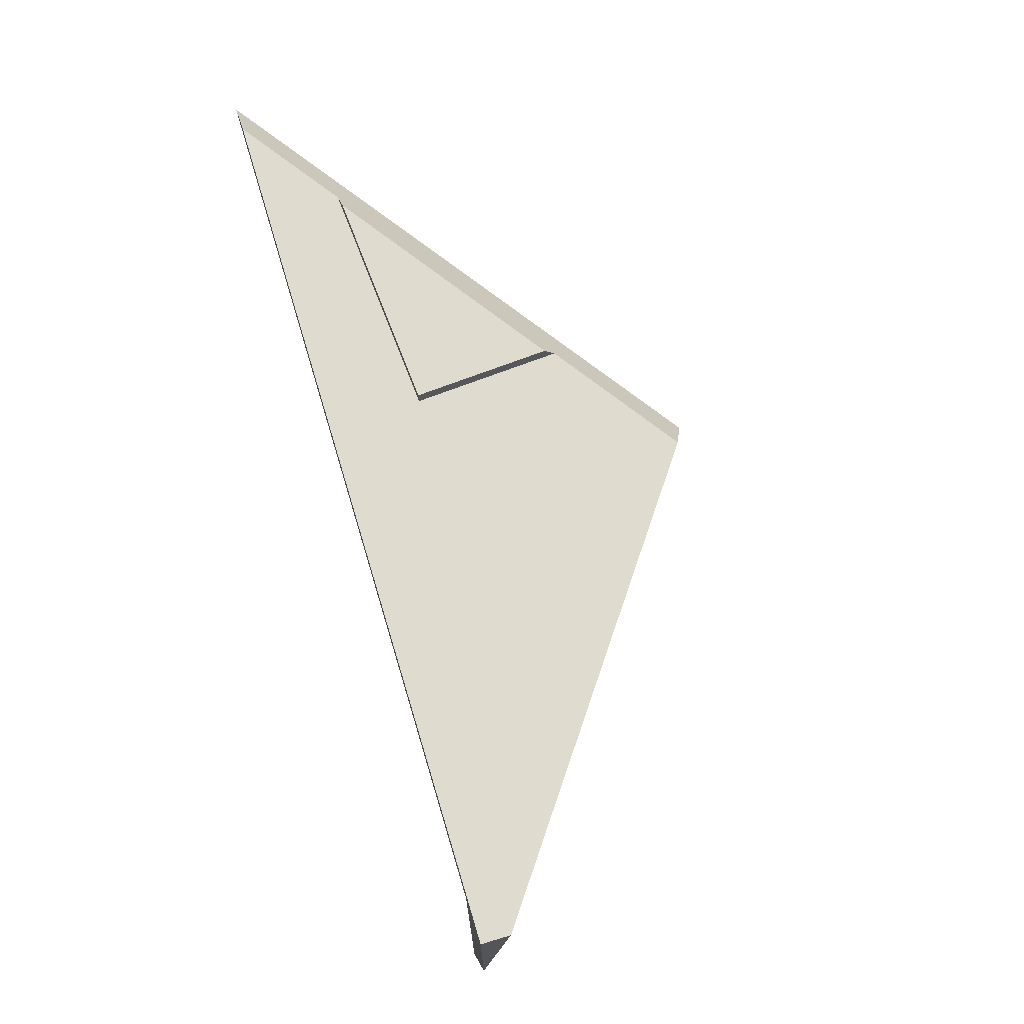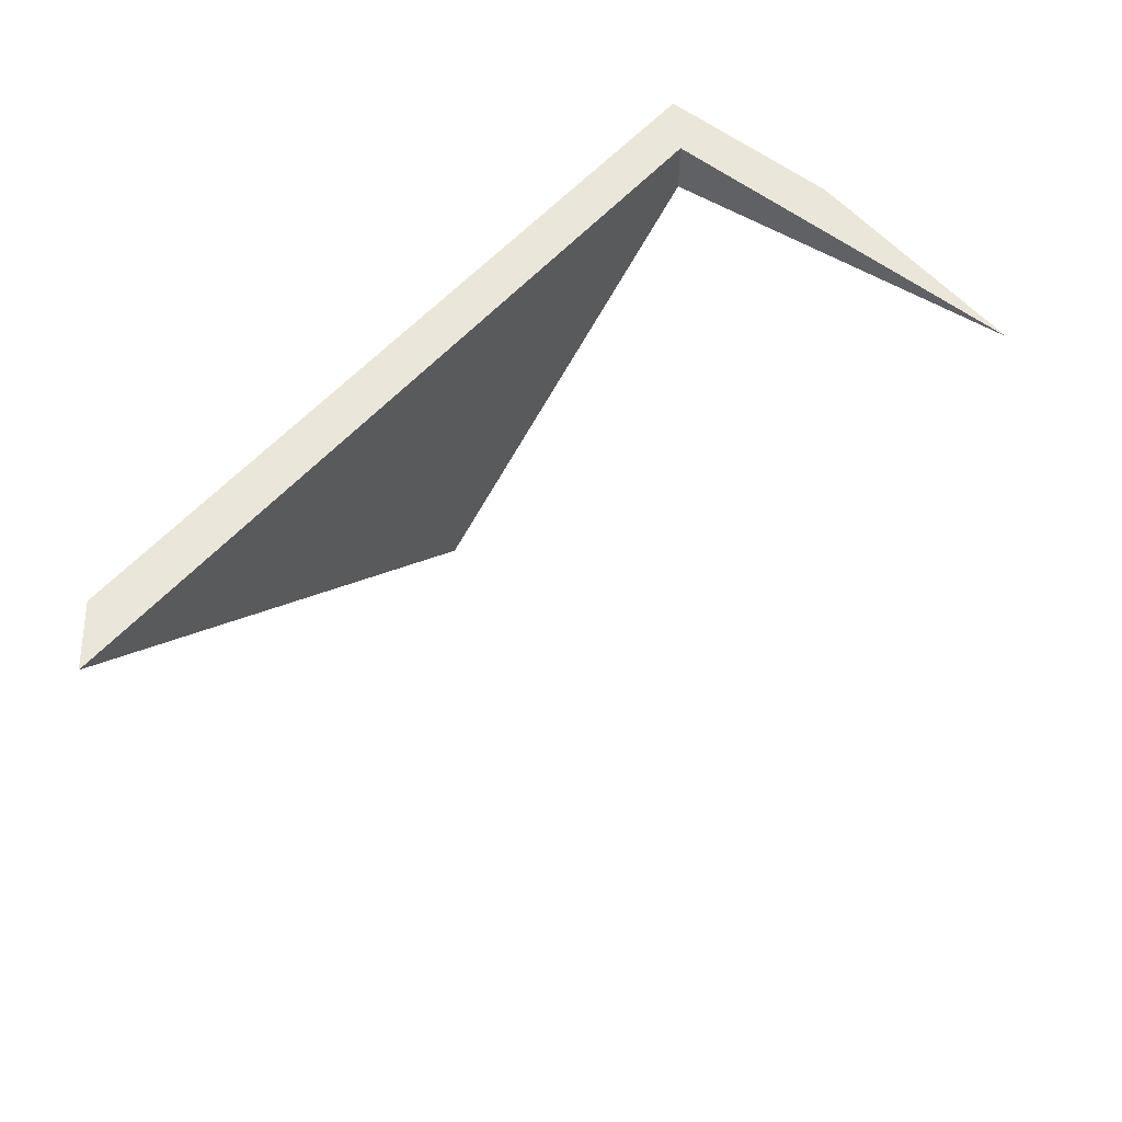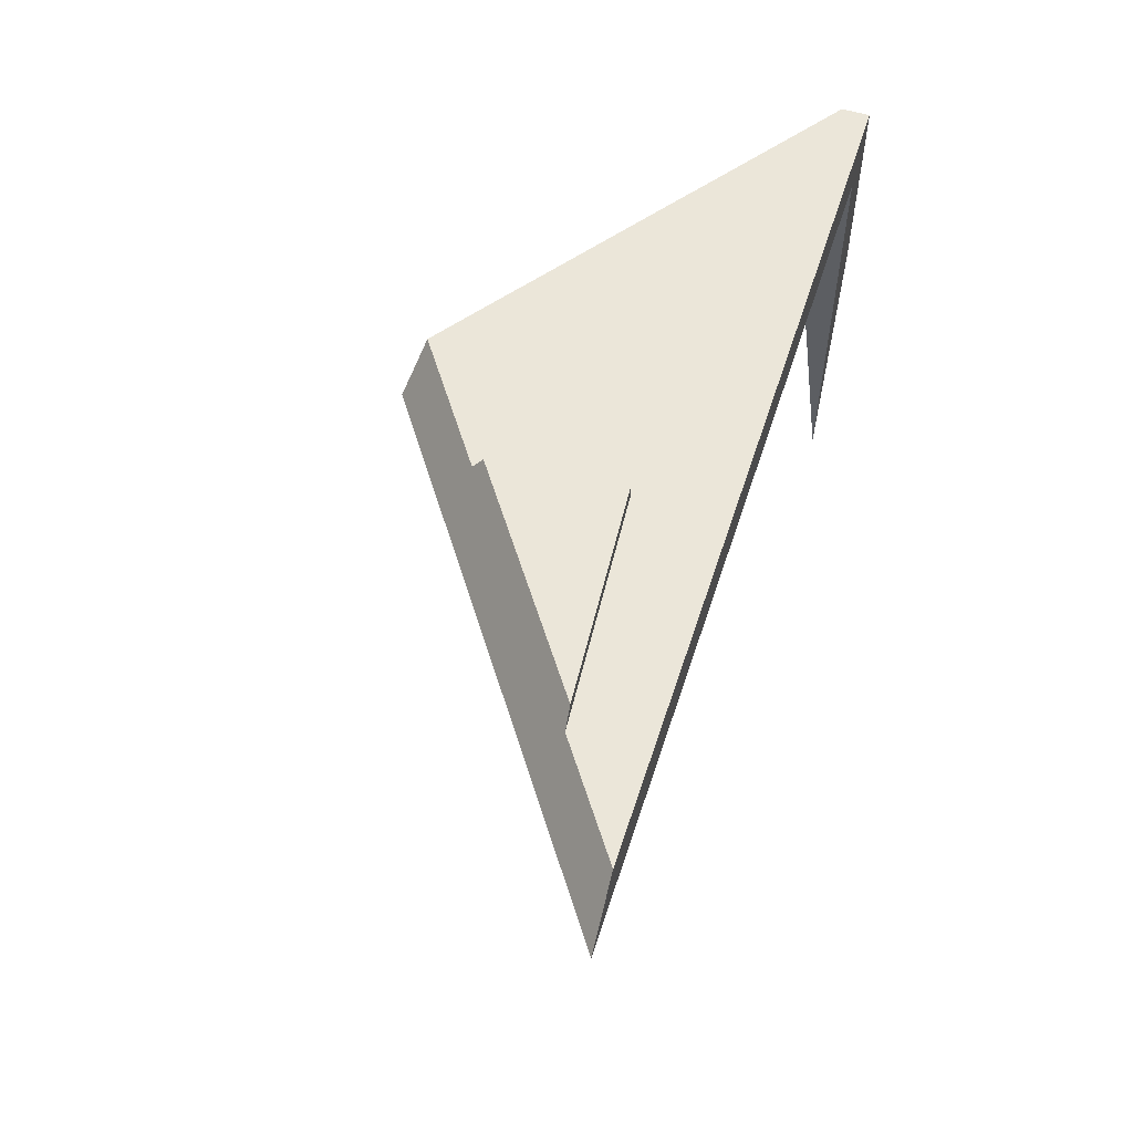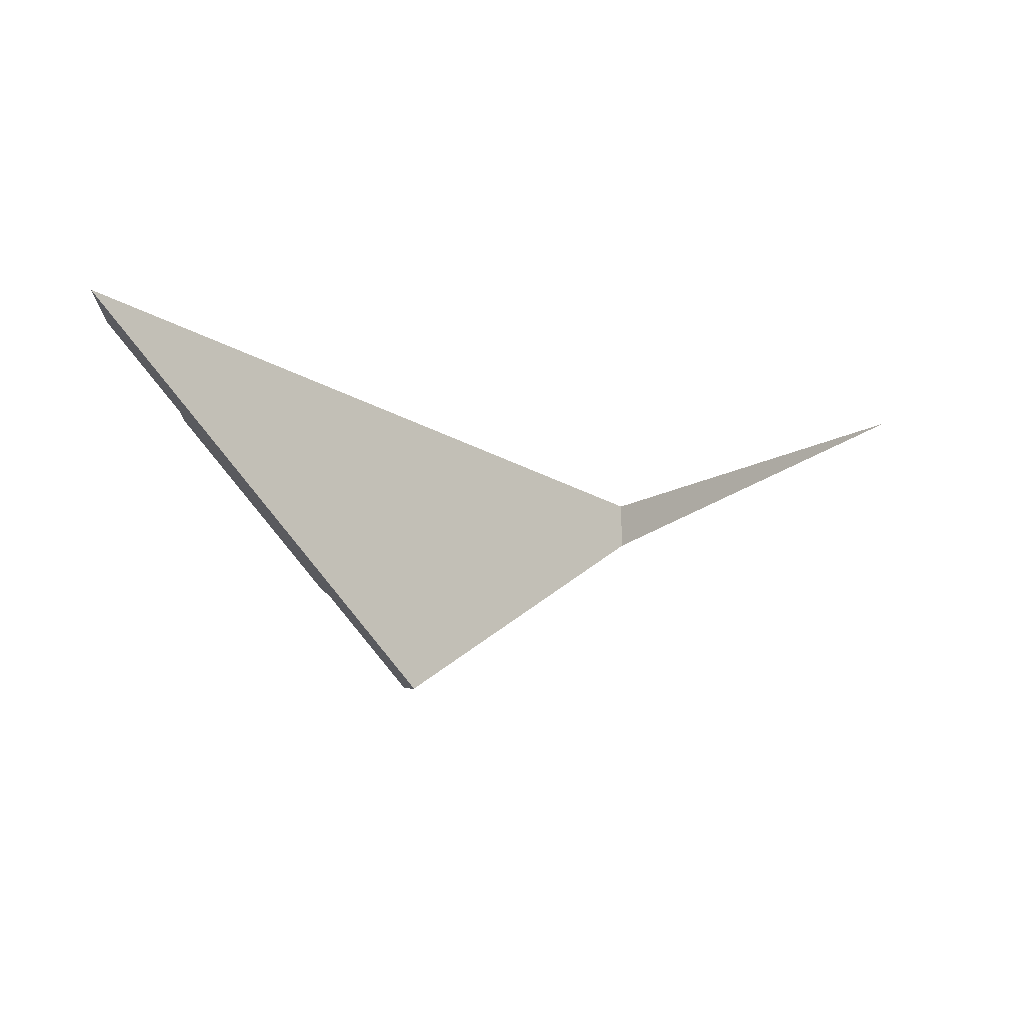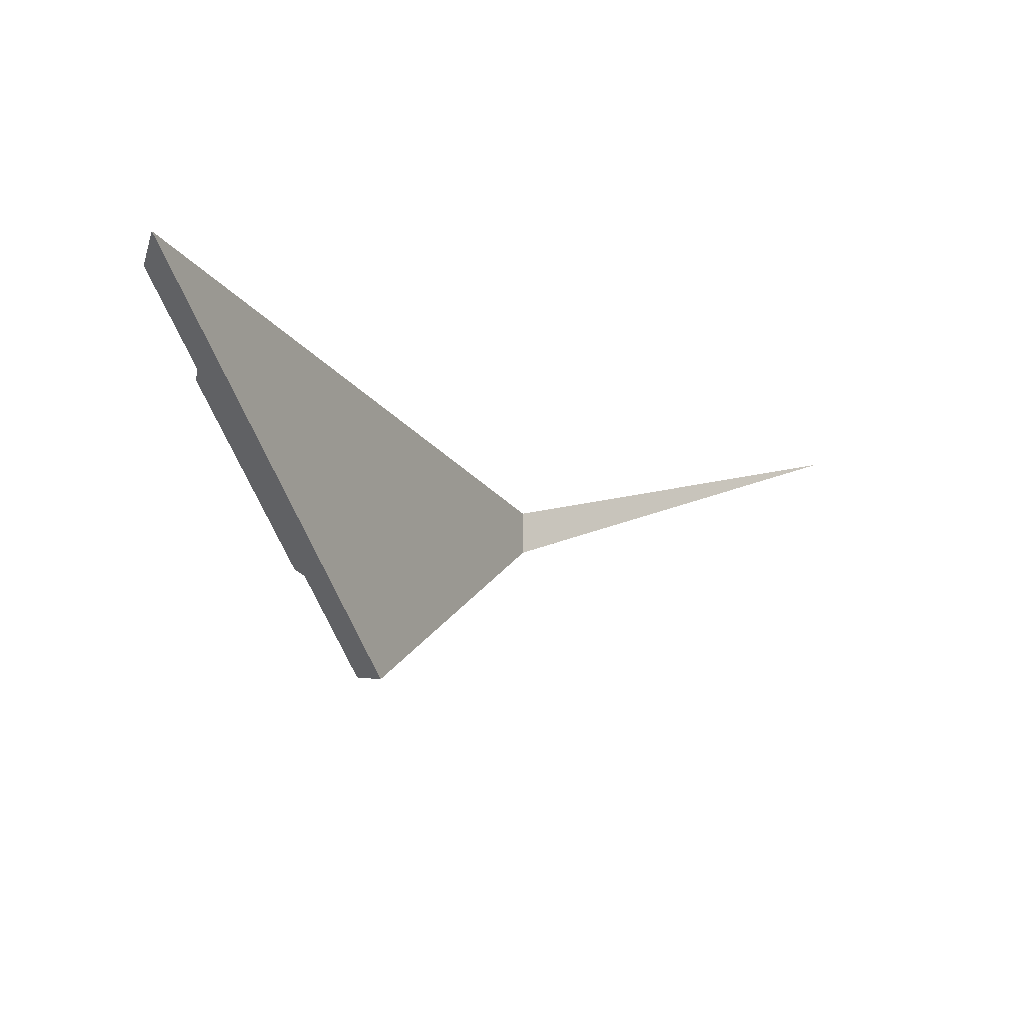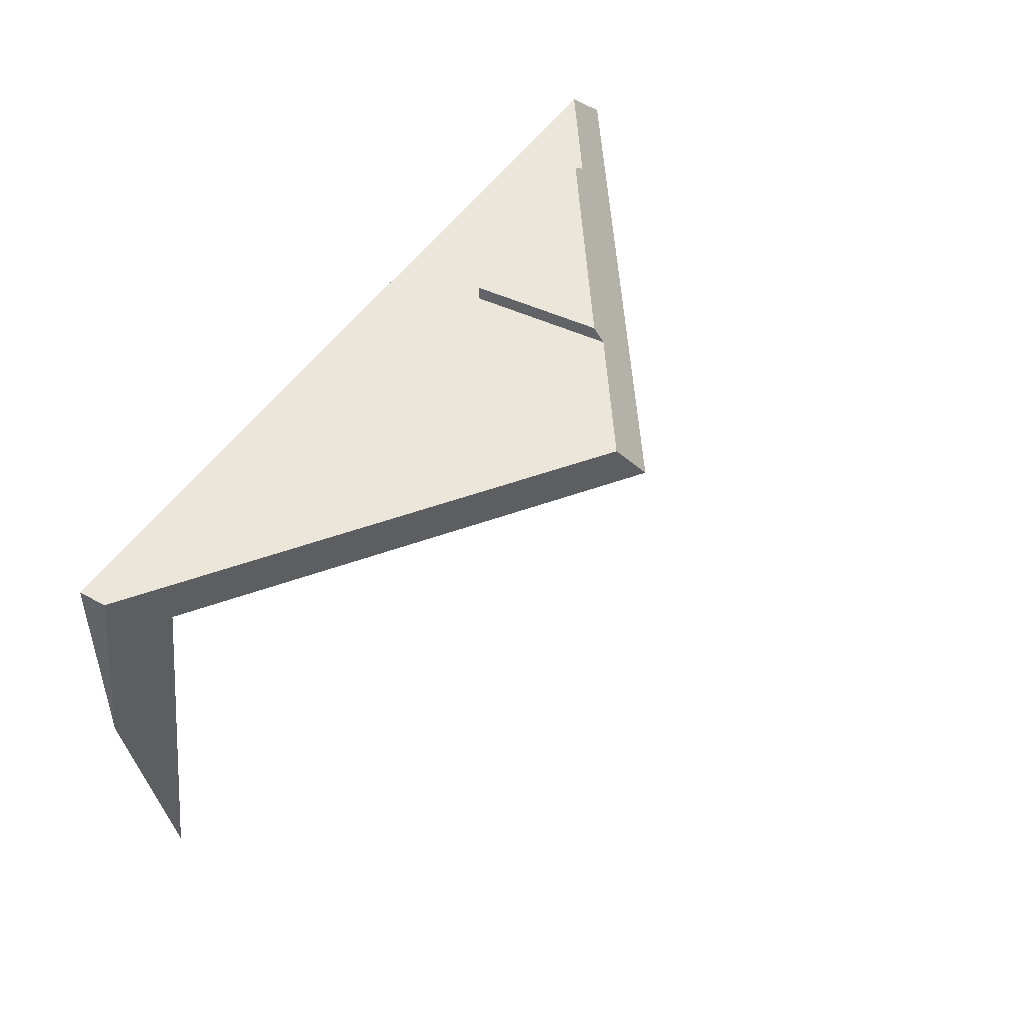
<metadata>
{"format":"obj","ext":"obj","renderer":"f3d","projection":"perspective","resolution":1024,"background":"white","views":[{"elev":70.4,"azim":73.2,"up":"+Y"},{"elev":55.0,"azim":-49.8,"up":"+Z"},{"elev":56.1,"azim":-72.2,"up":"+Y"},{"elev":-20.8,"azim":-47.1,"up":"+Z"},{"elev":-20.9,"azim":-64.7,"up":"+Z"},{"elev":47.9,"azim":121.9,"up":"+Y"}]}
</metadata>
<code>
g IL_UB_CompTable.001_sh_3
v 0.8262 0.3568 0.3382
v 0.8262 0.4568 0.3382
v -0.1195 0.4568 0.1555
v 0.9262 0.3568 0.3382
v -0.1195 0.4858 0.1555
v 0.9262 0.4568 0.3382
v -0.1517 0.4858 0.1278
v 0.8262 0.3568 0.2232
v 0.8262 0.2893 0.2324
v 0.8415 -0.4047 0.3382
v 0.8262 -0.4858 0.3382
v 0.8262 0.4568 0.2095
v 0.9219 0.4568 0.2785
v 0.9262 0.3568 0.2952
v 0.9262 0.4528 0.282
v 0.9262 0.04153 0.3382
v 0.9262 0.4568 0.2815
v -0.9262 0.3568 0.3382
v -0.8334 0.4398 0.3382
v -0.04389 0.3568 -0.2754
v -0.8143 0.4568 0.3382
v -0.6951 0.4568 0.2552
v -0.6029 0.4568 0.1912
v -0.5925 0.4652 0.1904
v -0.1274 0.4568 -0.1396
v -0.1406 0.4568 -0.1304
v -0.5666 0.4858 0.1885
v -0.139 0.4858 -0.109
v -0.1392 0.4824 -0.1115
v -0.5486 0.4858 0.1759
v -0.1651 0.4858 -0.0908
v -0.1676 0.4858 -0.08904
v -0.5182 0.4858 0.1548
v 0.04635 0.3568 -0.3382
v 0.1109 0.4568 -0.3053
v 0.8262 0.3568 0.3382
v 0.8262 0.3568 0.3382
v 0.8262 0.3568 0.3382
v 0.8262 0.3568 0.3382
v 0.8262 0.3568 0.3382
v 0.8262 0.3568 0.3382
v 0.8262 0.3568 0.3382
v 0.8262 0.3568 0.3382
v 0.8262 0.4568 0.3382
v 0.8262 0.4568 0.3382
v 0.8262 0.4568 0.3382
v 0.8262 0.4568 0.3382
v 0.8262 0.4568 0.3382
v 0.8262 0.4568 0.3382
v 0.8262 0.4568 0.3382
v 0.8262 0.4568 0.3382
v 0.8262 0.4568 0.3382
v -0.1195 0.4568 0.1555
v -0.1195 0.4568 0.1555
v -0.1195 0.4568 0.1555
v -0.1195 0.4568 0.1555
v -0.1195 0.4568 0.1555
v -0.1195 0.4568 0.1555
v -0.1195 0.4568 0.1555
v -0.1195 0.4568 0.1555
v -0.1195 0.4568 0.1555
v 0.9262 0.3568 0.3382
v 0.9262 0.3568 0.3382
v 0.9262 0.3568 0.3382
v 0.9262 0.3568 0.3382
v 0.9262 0.3568 0.3382
v -0.1195 0.4858 0.1555
v -0.1195 0.4858 0.1555
v -0.1195 0.4858 0.1555
v -0.1195 0.4858 0.1555
v -0.1195 0.4858 0.1555
v 0.9262 0.4568 0.3382
v 0.9262 0.4568 0.3382
v 0.9262 0.4568 0.3382
v 0.9262 0.4568 0.3382
v 0.9262 0.4568 0.3382
v -0.1517 0.4858 0.1278
v -0.1517 0.4858 0.1278
v -0.1517 0.4858 0.1278
v -0.1517 0.4858 0.1278
v -0.1517 0.4858 0.1278
v 0.8262 0.3568 0.2232
v 0.8262 0.3568 0.2232
v 0.8262 0.3568 0.2232
v 0.8262 0.3568 0.2232
v 0.8262 0.3568 0.2232
v 0.8262 0.3568 0.2232
v 0.8262 0.3568 0.2232
v 0.8262 0.3568 0.2232
v 0.8262 0.2893 0.2324
v 0.8262 0.2893 0.2324
v 0.8262 0.2893 0.2324
v 0.8262 0.2893 0.2324
v 0.8262 0.2893 0.2324
v 0.8415 -0.4047 0.3382
v 0.8415 -0.4047 0.3382
v 0.8415 -0.4047 0.3382
v 0.8415 -0.4047 0.3382
v 0.8262 -0.4858 0.3382
v 0.8262 -0.4858 0.3382
v 0.8262 0.4568 0.2095
v 0.8262 0.4568 0.2095
v 0.8262 0.4568 0.2095
v 0.9219 0.4568 0.2785
v 0.9219 0.4568 0.2785
v 0.9219 0.4568 0.2785
v 0.9219 0.4568 0.2785
v 0.9219 0.4568 0.2785
v 0.9262 0.3568 0.2952
v 0.9262 0.3568 0.2952
v 0.9262 0.3568 0.2952
v 0.9262 0.3568 0.2952
v 0.9262 0.3568 0.2952
v 0.9262 0.4528 0.282
v 0.9262 0.4528 0.282
v 0.9262 0.4528 0.282
v 0.9262 0.4528 0.282
v 0.9262 0.04153 0.3382
v 0.9262 0.04153 0.3382
v 0.9262 0.04153 0.3382
v 0.9262 0.4568 0.2815
v 0.9262 0.4568 0.2815
v -0.9262 0.3568 0.3382
v -0.9262 0.3568 0.3382
v -0.8334 0.4398 0.3382
v -0.8334 0.4398 0.3382
v -0.8334 0.4398 0.3382
v -0.8334 0.4398 0.3382
v -0.04389 0.3568 -0.2754
v -0.04389 0.3568 -0.2754
v -0.04389 0.3568 -0.2754
v -0.04389 0.3568 -0.2754
v -0.04389 0.3568 -0.2754
v -0.04389 0.3568 -0.2754
v -0.04389 0.3568 -0.2754
v -0.04389 0.3568 -0.2754
v -0.04389 0.3568 -0.2754
v -0.04389 0.3568 -0.2754
v -0.04389 0.3568 -0.2754
v -0.04389 0.3568 -0.2754
v -0.04389 0.3568 -0.2754
v -0.8143 0.4568 0.3382
v -0.8143 0.4568 0.3382
v -0.8143 0.4568 0.3382
v -0.8143 0.4568 0.3382
v -0.6951 0.4568 0.2552
v -0.6951 0.4568 0.2552
v -0.6951 0.4568 0.2552
v -0.6029 0.4568 0.1912
v -0.6029 0.4568 0.1912
v -0.6029 0.4568 0.1912
v -0.5925 0.4652 0.1904
v -0.5925 0.4652 0.1904
v -0.5925 0.4652 0.1904
v -0.5925 0.4652 0.1904
v -0.1274 0.4568 -0.1396
v -0.1274 0.4568 -0.1396
v -0.1274 0.4568 -0.1396
v -0.1274 0.4568 -0.1396
v -0.1274 0.4568 -0.1396
v -0.1406 0.4568 -0.1304
v -0.1406 0.4568 -0.1304
v -0.1406 0.4568 -0.1304
v -0.1406 0.4568 -0.1304
v -0.1406 0.4568 -0.1304
v -0.1406 0.4568 -0.1304
v -0.5666 0.4858 0.1885
v -0.5666 0.4858 0.1885
v -0.5666 0.4858 0.1885
v -0.5666 0.4858 0.1885
v -0.139 0.4858 -0.109
v -0.139 0.4858 -0.109
v -0.139 0.4858 -0.109
v -0.1392 0.4824 -0.1115
v -0.1392 0.4824 -0.1115
v -0.1392 0.4824 -0.1115
v -0.5486 0.4858 0.1759
v -0.5486 0.4858 0.1759
v -0.5486 0.4858 0.1759
v -0.1651 0.4858 -0.0908
v -0.1651 0.4858 -0.0908
v -0.1651 0.4858 -0.0908
v -0.1651 0.4858 -0.0908
v -0.1651 0.4858 -0.0908
v -0.1676 0.4858 -0.08904
v -0.1676 0.4858 -0.08904
v -0.1676 0.4858 -0.08904
v -0.5182 0.4858 0.1548
v -0.5182 0.4858 0.1548
v -0.5182 0.4858 0.1548
v -0.5182 0.4858 0.1548
v 0.04635 0.3568 -0.3382
v 0.04635 0.3568 -0.3382
v 0.04635 0.3568 -0.3382
v 0.1109 0.4568 -0.3053
v 0.1109 0.4568 -0.3053
v 0.1109 0.4568 -0.3053
v 0.1109 0.4568 -0.3053
g IL_UB_CompTable.001_sh_3_0
f 1 4 2
f 62 6 44
f 63 36 10
f 37 45 19
f 46 72 13
f 73 64 14
f 95 16 65
f 96 38 11
f 125 18 39
f 126 47 21
f 12 48 104
f 74 17 105
f 15 75 109
f 66 118 110
f 91 100 40
f 41 123 20
f 143 49 3
f 50 101 35
f 115 122 76
f 83 93 42
f 84 43 131
f 146 145 53
f 54 51 25
f 195 156 52
f 34 88 133
f 149 148 55
f 26 56 157
f 151 57 152
f 161 29 58
f 59 5 154
f 174 28 60
f 67 168 155
f 171 68 61
f 178 169 7
f 170 69 77
f 70 173 182
f 186 78 183
f 187 190 79
f 191 179 80
f 81 71 184
g IL_UB_CompTable.001_sh_3_1
f 119 97 9
f 98 99 90
f 129 124 127
f 130 128 142
f 8 102 106
f 107 121 114
f 82 116 111
f 112 120 92
f 132 144 22
f 103 85 196
f 86 108 117
f 113 94 87
f 134 147 23
f 158 197 192
f 198 89 193
f 159 194 135
f 136 150 24
f 162 160 137
f 138 153 27
f 31 175 163
f 164 139 33
f 140 167 30
f 180 172 176
f 32 181 165
f 166 188 185
f 141 177 189

</code>
